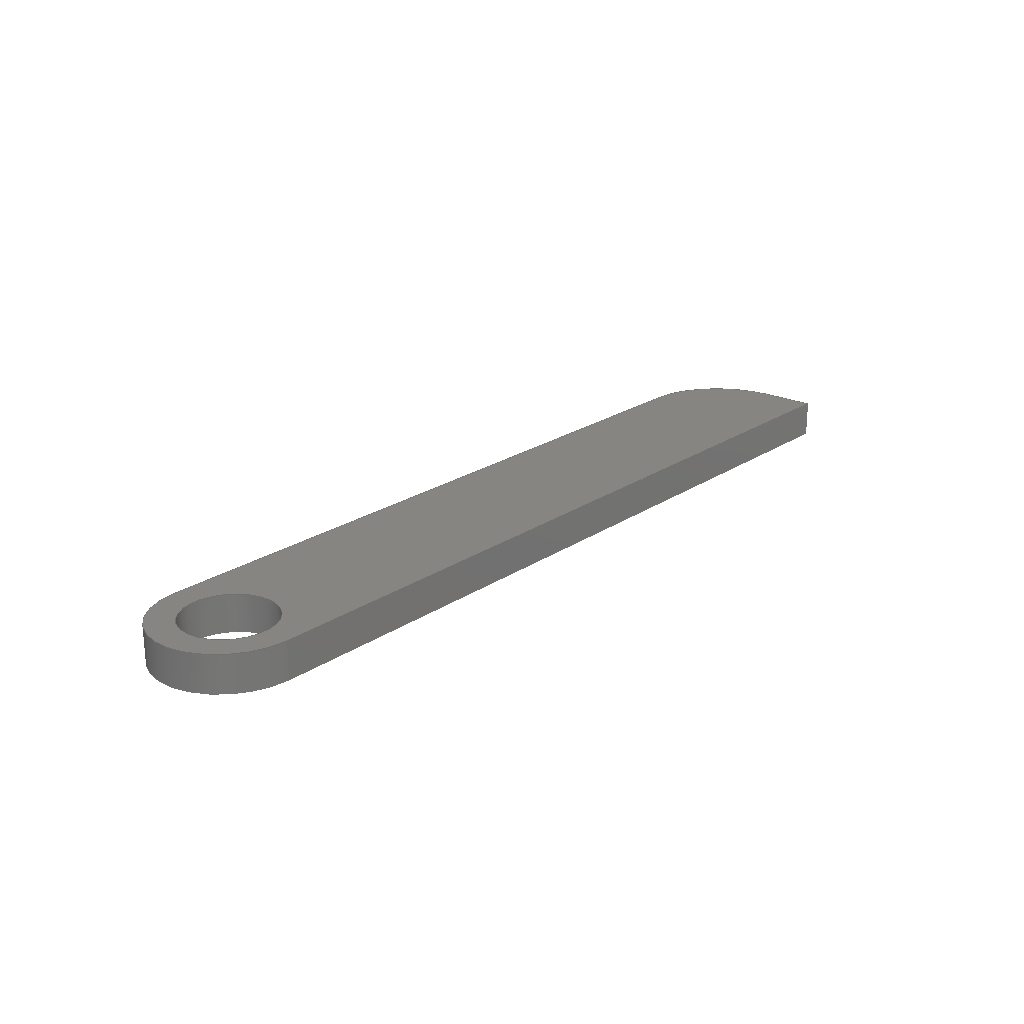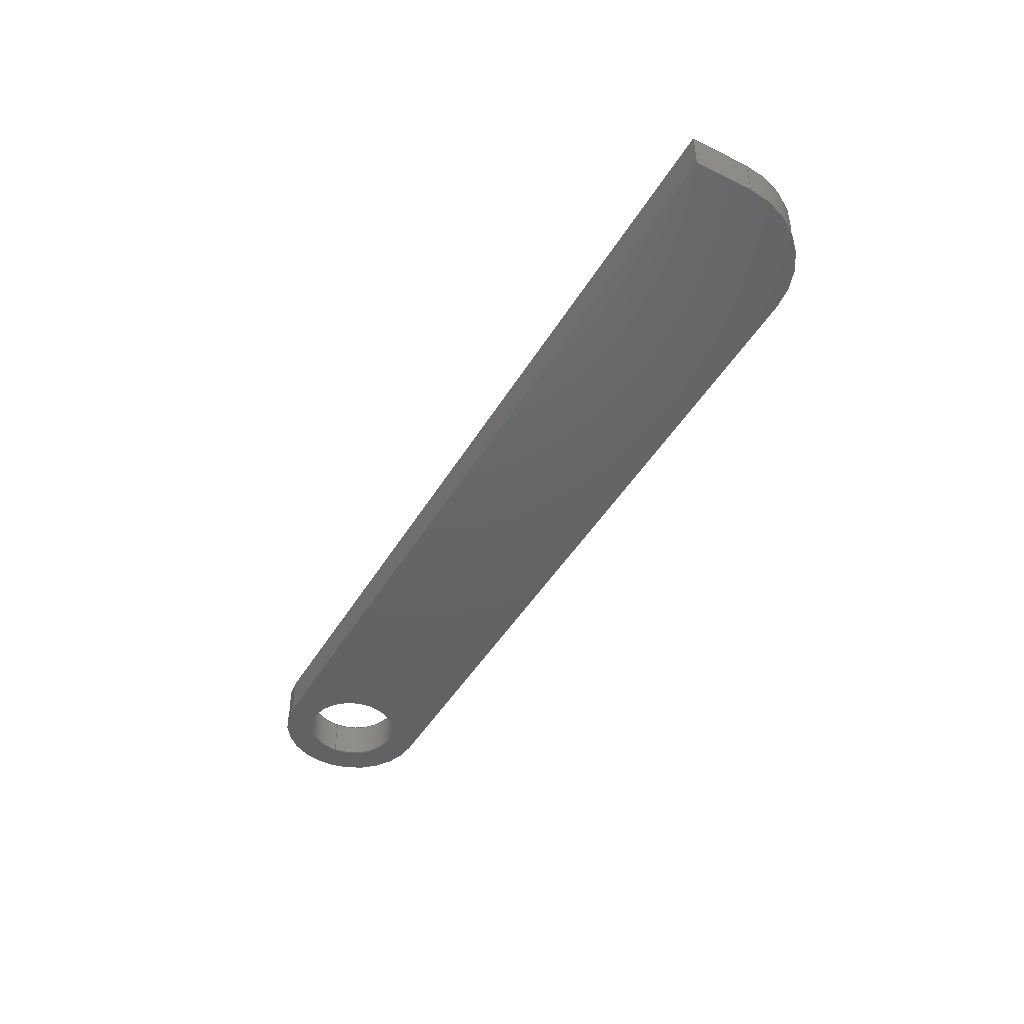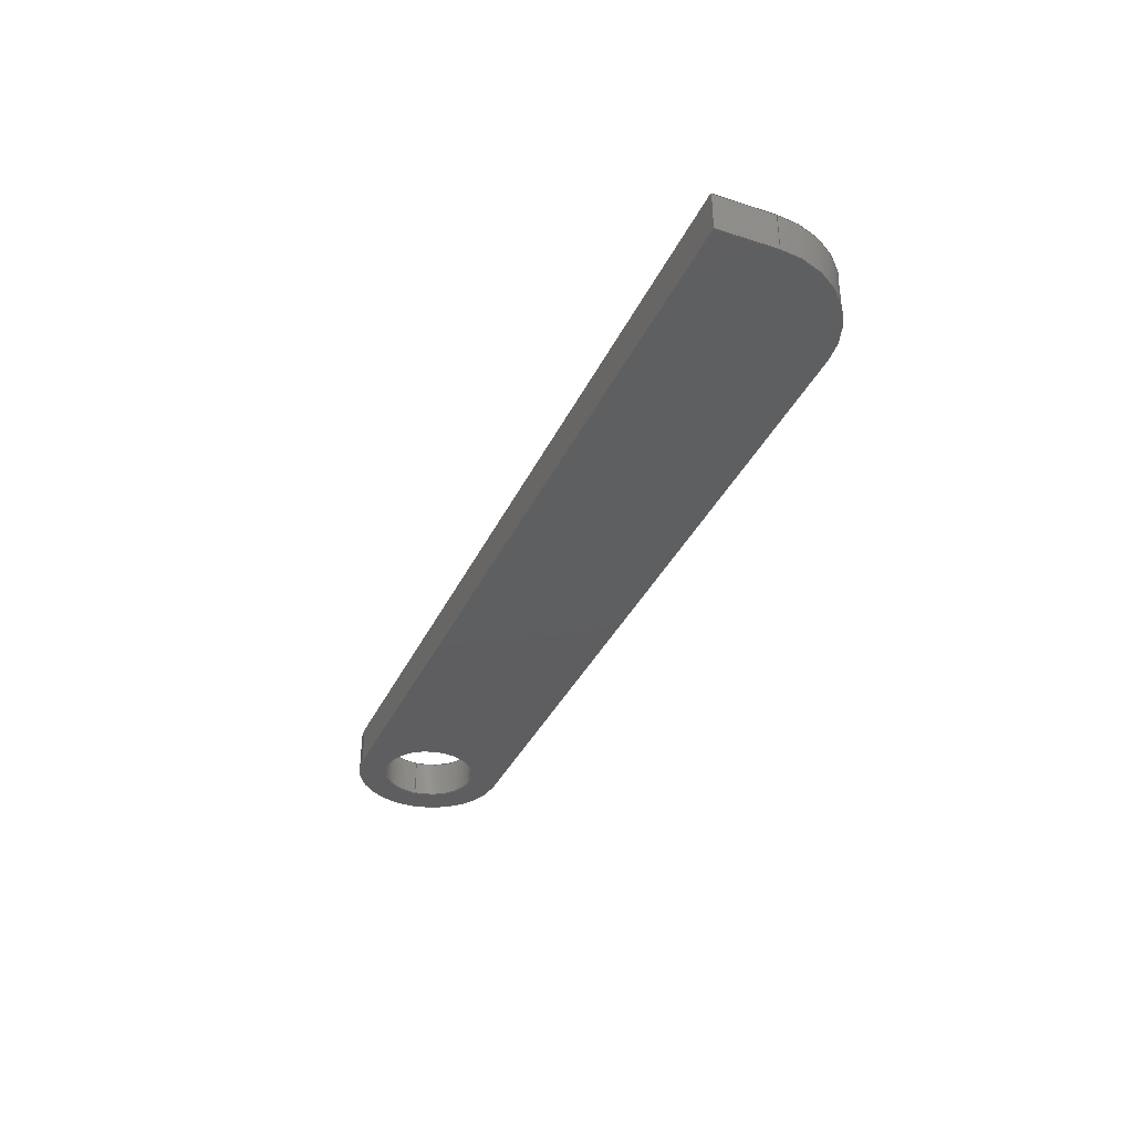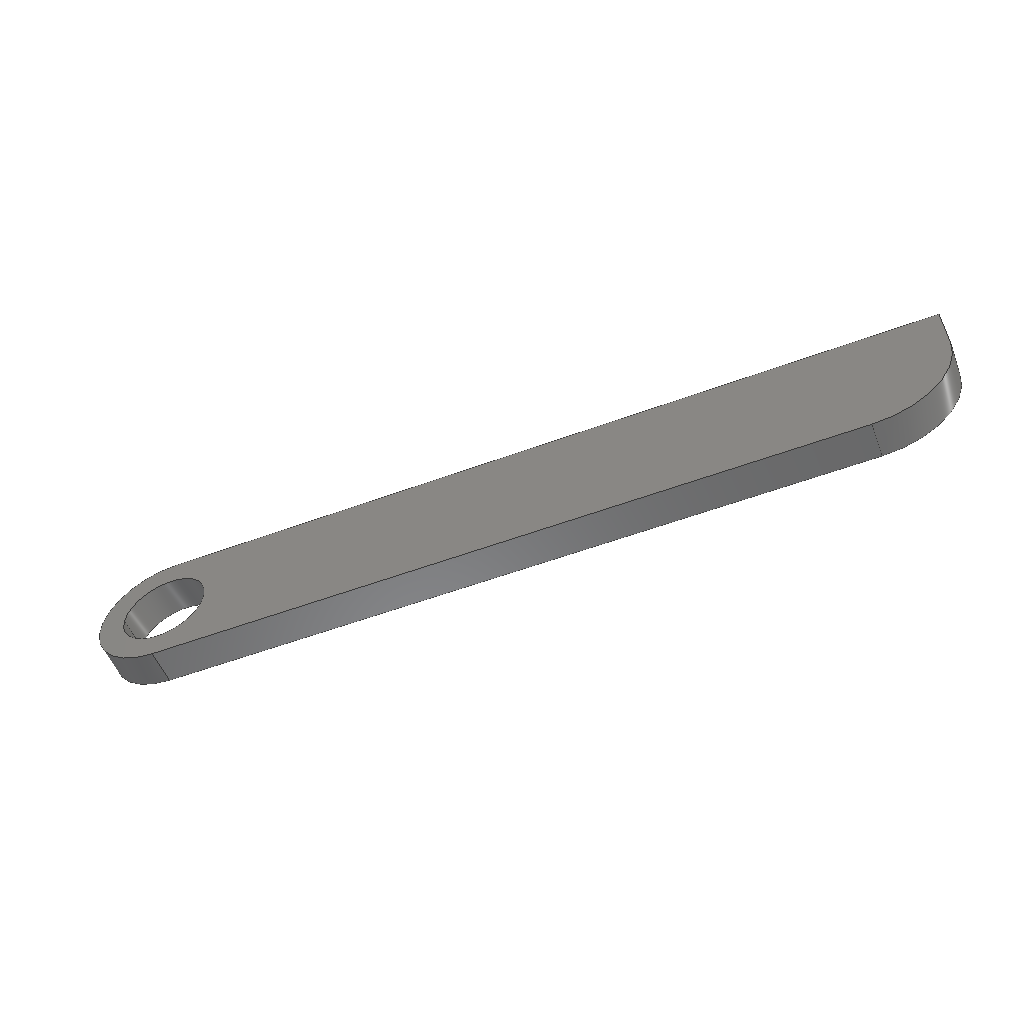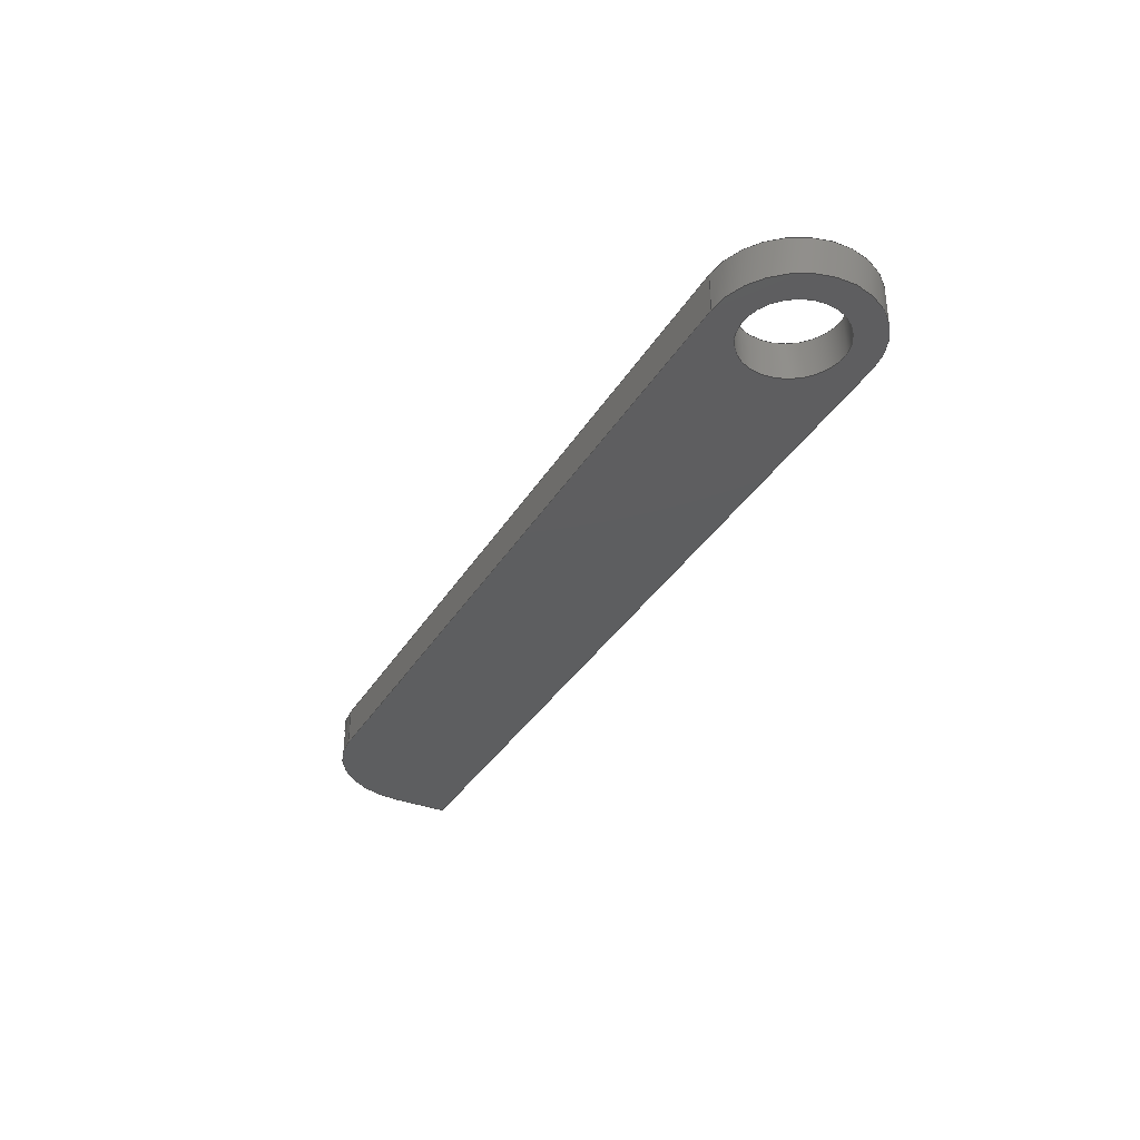
<metadata>
{"format":"step","ext":"step","renderer":"f3d","projection":"perspective","resolution":1024,"background":"white","views":[{"elev":22.0,"azim":-49.5,"up":"+Y"},{"elev":-45.7,"azim":60.8,"up":"+Y"},{"elev":-36.3,"azim":67.1,"up":"+Y"},{"elev":-55.3,"azim":21.4,"up":"+Z"},{"elev":-35.0,"azim":-117.2,"up":"+Y"}]}
</metadata>
<code>
ISO-10303-21;
DATA;
#1=MECHANICAL_DESIGN_GEOMETRIC_PRESENTATION_REPRESENTATION('',(#4),#250);
#2=SHAPE_REPRESENTATION_RELATIONSHIP('SRR','None',#257,#3);
#3=ADVANCED_BREP_SHAPE_REPRESENTATION('',(#5),#249);
#4=STYLED_ITEM('',(#266),#5);
#5=MANIFOLD_SOLID_BREP('Body1',#138);
#6=FACE_BOUND('',#28,.T.);
#7=FACE_BOUND('',#30,.T.);
#8=PLANE('',#155);
#9=PLANE('',#159);
#10=PLANE('',#160);
#11=PLANE('',#164);
#12=PLANE('',#165);
#13=FACE_OUTER_BOUND('',#21,.T.);
#14=FACE_OUTER_BOUND('',#22,.T.);
#15=FACE_OUTER_BOUND('',#23,.T.);
#16=FACE_OUTER_BOUND('',#24,.T.);
#17=FACE_OUTER_BOUND('',#25,.T.);
#18=FACE_OUTER_BOUND('',#26,.T.);
#19=FACE_OUTER_BOUND('',#27,.T.);
#20=FACE_OUTER_BOUND('',#29,.T.);
#21=EDGE_LOOP('',(#91,#92,#93,#94));
#22=EDGE_LOOP('',(#95,#96,#97,#98));
#23=EDGE_LOOP('',(#99,#100,#101,#102));
#24=EDGE_LOOP('',(#103,#104,#105,#106));
#25=EDGE_LOOP('',(#107,#108,#109,#110));
#26=EDGE_LOOP('',(#111,#112,#113,#114));
#27=EDGE_LOOP('',(#115,#116,#117,#118,#119));
#28=EDGE_LOOP('',(#120));
#29=EDGE_LOOP('',(#121,#122,#123,#124,#125));
#30=EDGE_LOOP('',(#126));
#31=LINE('',#213,#43);
#32=LINE('',#218,#44);
#33=LINE('',#220,#45);
#34=LINE('',#222,#46);
#35=LINE('',#223,#47);
#36=LINE('',#229,#48);
#37=LINE('',#232,#49);
#38=LINE('',#234,#50);
#39=LINE('',#235,#51);
#40=LINE('',#238,#52);
#41=LINE('',#240,#53);
#42=LINE('',#241,#54);
#43=VECTOR('',#172,0.25);
#44=VECTOR('',#177,1);
#45=VECTOR('',#178,1);
#46=VECTOR('',#179,1);
#47=VECTOR('',#180,1);
#48=VECTOR('',#187,1);
#49=VECTOR('',#190,1);
#50=VECTOR('',#191,1);
#51=VECTOR('',#192,1);
#52=VECTOR('',#195,1);
#53=VECTOR('',#196,1);
#54=VECTOR('',#197,1);
#55=CIRCLE('',#153,0.25);
#56=CIRCLE('',#154,0.25);
#57=CIRCLE('',#157,0.5);
#58=CIRCLE('',#158,0.5);
#59=CIRCLE('',#162,0.4);
#60=CIRCLE('',#163,0.4);
#61=VERTEX_POINT('',#210);
#62=VERTEX_POINT('',#212);
#63=VERTEX_POINT('',#216);
#64=VERTEX_POINT('',#217);
#65=VERTEX_POINT('',#219);
#66=VERTEX_POINT('',#221);
#67=VERTEX_POINT('',#225);
#68=VERTEX_POINT('',#227);
#69=VERTEX_POINT('',#231);
#70=VERTEX_POINT('',#233);
#71=VERTEX_POINT('',#237);
#72=VERTEX_POINT('',#239);
#73=EDGE_CURVE('',#61,#61,#55,.T.);
#74=EDGE_CURVE('',#61,#62,#31,.T.);
#75=EDGE_CURVE('',#62,#62,#56,.T.);
#76=EDGE_CURVE('',#63,#64,#32,.T.);
#77=EDGE_CURVE('',#64,#65,#33,.T.);
#78=EDGE_CURVE('',#66,#65,#34,.T.);
#79=EDGE_CURVE('',#63,#66,#35,.T.);
#80=EDGE_CURVE('',#67,#63,#57,.T.);
#81=EDGE_CURVE('',#68,#66,#58,.T.);
#82=EDGE_CURVE('',#67,#68,#36,.T.);
#83=EDGE_CURVE('',#69,#67,#37,.T.);
#84=EDGE_CURVE('',#70,#68,#38,.T.);
#85=EDGE_CURVE('',#69,#70,#39,.T.);
#86=EDGE_CURVE('',#71,#69,#40,.T.);
#87=EDGE_CURVE('',#72,#70,#41,.T.);
#88=EDGE_CURVE('',#71,#72,#42,.T.);
#89=EDGE_CURVE('',#64,#71,#59,.T.);
#90=EDGE_CURVE('',#65,#72,#60,.T.);
#91=ORIENTED_EDGE('',*,*,#73,.F.);
#92=ORIENTED_EDGE('',*,*,#74,.T.);
#93=ORIENTED_EDGE('',*,*,#75,.T.);
#94=ORIENTED_EDGE('',*,*,#74,.F.);
#95=ORIENTED_EDGE('',*,*,#76,.T.);
#96=ORIENTED_EDGE('',*,*,#77,.T.);
#97=ORIENTED_EDGE('',*,*,#78,.F.);
#98=ORIENTED_EDGE('',*,*,#79,.F.);
#99=ORIENTED_EDGE('',*,*,#80,.T.);
#100=ORIENTED_EDGE('',*,*,#79,.T.);
#101=ORIENTED_EDGE('',*,*,#81,.F.);
#102=ORIENTED_EDGE('',*,*,#82,.F.);
#103=ORIENTED_EDGE('',*,*,#83,.T.);
#104=ORIENTED_EDGE('',*,*,#82,.T.);
#105=ORIENTED_EDGE('',*,*,#84,.F.);
#106=ORIENTED_EDGE('',*,*,#85,.F.);
#107=ORIENTED_EDGE('',*,*,#86,.T.);
#108=ORIENTED_EDGE('',*,*,#85,.T.);
#109=ORIENTED_EDGE('',*,*,#87,.F.);
#110=ORIENTED_EDGE('',*,*,#88,.F.);
#111=ORIENTED_EDGE('',*,*,#89,.T.);
#112=ORIENTED_EDGE('',*,*,#88,.T.);
#113=ORIENTED_EDGE('',*,*,#90,.F.);
#114=ORIENTED_EDGE('',*,*,#77,.F.);
#115=ORIENTED_EDGE('',*,*,#90,.T.);
#116=ORIENTED_EDGE('',*,*,#87,.T.);
#117=ORIENTED_EDGE('',*,*,#84,.T.);
#118=ORIENTED_EDGE('',*,*,#81,.T.);
#119=ORIENTED_EDGE('',*,*,#78,.T.);
#120=ORIENTED_EDGE('',*,*,#73,.T.);
#121=ORIENTED_EDGE('',*,*,#89,.F.);
#122=ORIENTED_EDGE('',*,*,#76,.F.);
#123=ORIENTED_EDGE('',*,*,#80,.F.);
#124=ORIENTED_EDGE('',*,*,#83,.F.);
#125=ORIENTED_EDGE('',*,*,#86,.F.);
#126=ORIENTED_EDGE('',*,*,#75,.F.);
#127=CYLINDRICAL_SURFACE('',#152,0.25);
#128=CYLINDRICAL_SURFACE('',#156,0.5);
#129=CYLINDRICAL_SURFACE('',#161,0.4);
#130=ADVANCED_FACE('',(#13),#127,.F.);
#131=ADVANCED_FACE('',(#14),#8,.T.);
#132=ADVANCED_FACE('',(#15),#128,.T.);
#133=ADVANCED_FACE('',(#16),#9,.T.);
#134=ADVANCED_FACE('',(#17),#10,.T.);
#135=ADVANCED_FACE('',(#18),#129,.T.);
#136=ADVANCED_FACE('',(#19,#6),#11,.T.);
#137=ADVANCED_FACE('',(#20,#7),#12,.F.);
#138=CLOSED_SHELL('',(#130,#131,#132,#133,#134,#135,#136,#137));
#139=DERIVED_UNIT_ELEMENT(#141,1);
#140=DERIVED_UNIT_ELEMENT(#252,3);
#141=(
MASS_UNIT()
NAMED_UNIT(*)
SI_UNIT(.KILO.,.GRAM.)
);
#142=DERIVED_UNIT((#139,#140));
#143=MEASURE_REPRESENTATION_ITEM('density measure',
POSITIVE_RATIO_MEASURE(7850),#142);
#144=PROPERTY_DEFINITION_REPRESENTATION(#149,#146);
#145=PROPERTY_DEFINITION_REPRESENTATION(#150,#147);
#146=REPRESENTATION('material name',(#148),#249);
#147=REPRESENTATION('density',(#143),#249);
#148=DESCRIPTIVE_REPRESENTATION_ITEM('Steel','Steel');
#149=PROPERTY_DEFINITION('material property','material name',#259);
#150=PROPERTY_DEFINITION('material property','density of part',#259);
#151=AXIS2_PLACEMENT_3D('placement',#208,#166,#167);
#152=AXIS2_PLACEMENT_3D('',#209,#168,#169);
#153=AXIS2_PLACEMENT_3D('',#211,#170,#171);
#154=AXIS2_PLACEMENT_3D('',#214,#173,#174);
#155=AXIS2_PLACEMENT_3D('',#215,#175,#176);
#156=AXIS2_PLACEMENT_3D('',#224,#181,#182);
#157=AXIS2_PLACEMENT_3D('',#226,#183,#184);
#158=AXIS2_PLACEMENT_3D('',#228,#185,#186);
#159=AXIS2_PLACEMENT_3D('',#230,#188,#189);
#160=AXIS2_PLACEMENT_3D('',#236,#193,#194);
#161=AXIS2_PLACEMENT_3D('',#242,#198,#199);
#162=AXIS2_PLACEMENT_3D('',#243,#200,#201);
#163=AXIS2_PLACEMENT_3D('',#244,#202,#203);
#164=AXIS2_PLACEMENT_3D('',#245,#204,#205);
#165=AXIS2_PLACEMENT_3D('',#246,#206,#207);
#166=DIRECTION('axis',(0,0,1));
#167=DIRECTION('refdir',(1,0,0));
#168=DIRECTION('center_axis',(0,1,0));
#169=DIRECTION('ref_axis',(1,0,0));
#170=DIRECTION('center_axis',(0,-1,0));
#171=DIRECTION('ref_axis',(1,0,0));
#172=DIRECTION('',(0,-1,0));
#173=DIRECTION('center_axis',(0,-1,0));
#174=DIRECTION('ref_axis',(1,0,0));
#175=DIRECTION('center_axis',(5.551e-17,0,-1));
#176=DIRECTION('ref_axis',(-1,0,-5.551e-17));
#177=DIRECTION('',(-1,0,-5.551e-17));
#178=DIRECTION('',(0,1,0));
#179=DIRECTION('',(-1,0,-5.551e-17));
#180=DIRECTION('',(0,1,0));
#181=DIRECTION('center_axis',(0,1,0));
#182=DIRECTION('ref_axis',(1,0,-8.327e-17));
#183=DIRECTION('center_axis',(0,1,0));
#184=DIRECTION('ref_axis',(1,0,-8.327e-17));
#185=DIRECTION('center_axis',(0,1,0));
#186=DIRECTION('ref_axis',(1,0,-8.327e-17));
#187=DIRECTION('',(0,1,0));
#188=DIRECTION('center_axis',(1,0,0));
#189=DIRECTION('ref_axis',(0,0,-1));
#190=DIRECTION('',(0,0,-1));
#191=DIRECTION('',(0,0,-1));
#192=DIRECTION('',(0,1,0));
#193=DIRECTION('center_axis',(0,0,1));
#194=DIRECTION('ref_axis',(1,0,0));
#195=DIRECTION('',(1,0,0));
#196=DIRECTION('',(1,0,0));
#197=DIRECTION('',(0,1,0));
#198=DIRECTION('center_axis',(0,1,0));
#199=DIRECTION('ref_axis',(0,0,-1));
#200=DIRECTION('center_axis',(0,1,0));
#201=DIRECTION('ref_axis',(0,0,-1));
#202=DIRECTION('center_axis',(0,1,0));
#203=DIRECTION('ref_axis',(0,0,-1));
#204=DIRECTION('center_axis',(0,1,0));
#205=DIRECTION('ref_axis',(1,0,0));
#206=DIRECTION('center_axis',(0,1,0));
#207=DIRECTION('ref_axis',(1,0,0));
#208=CARTESIAN_POINT('',(0,0,0));
#209=CARTESIAN_POINT('Origin',(0,0,0));
#210=CARTESIAN_POINT('',(-0.25,0.2,3.062e-17));
#211=CARTESIAN_POINT('Origin',(0,0.2,0));
#212=CARTESIAN_POINT('',(-0.25,0,3.062e-17));
#213=CARTESIAN_POINT('',(-0.25,0,3.062e-17));
#214=CARTESIAN_POINT('Origin',(0,0,0));
#215=CARTESIAN_POINT('Origin',(4,0,-0.4));
#216=CARTESIAN_POINT('',(4,0,-0.4));
#217=CARTESIAN_POINT('',(0,0,-0.4));
#218=CARTESIAN_POINT('',(4,0,-0.4));
#219=CARTESIAN_POINT('',(0,0.2,-0.4));
#220=CARTESIAN_POINT('',(0,0,-0.4));
#221=CARTESIAN_POINT('',(4,0.2,-0.4));
#222=CARTESIAN_POINT('',(4,0.2,-0.4));
#223=CARTESIAN_POINT('',(4,0,-0.4));
#224=CARTESIAN_POINT('Origin',(4,0,0.1));
#225=CARTESIAN_POINT('',(4.5,0,0.1));
#226=CARTESIAN_POINT('Origin',(4,0,0.1));
#227=CARTESIAN_POINT('',(4.5,0.2,0.1));
#228=CARTESIAN_POINT('Origin',(4,0.2,0.1));
#229=CARTESIAN_POINT('',(4.5,0,0.1));
#230=CARTESIAN_POINT('Origin',(4.5,0,0.4));
#231=CARTESIAN_POINT('',(4.5,0,0.4));
#232=CARTESIAN_POINT('',(4.5,0,0.4));
#233=CARTESIAN_POINT('',(4.5,0.2,0.4));
#234=CARTESIAN_POINT('',(4.5,0.2,0.4));
#235=CARTESIAN_POINT('',(4.5,0,0.4));
#236=CARTESIAN_POINT('Origin',(0,0,0.4));
#237=CARTESIAN_POINT('',(-4.899e-17,0,0.4));
#238=CARTESIAN_POINT('',(0,0,0.4));
#239=CARTESIAN_POINT('',(-5.551e-17,0.2,0.4));
#240=CARTESIAN_POINT('',(0,0.2,0.4));
#241=CARTESIAN_POINT('',(-4.899e-17,0,0.4));
#242=CARTESIAN_POINT('Origin',(0,0,0));
#243=CARTESIAN_POINT('Origin',(0,0,0));
#244=CARTESIAN_POINT('Origin',(0,0.2,0));
#245=CARTESIAN_POINT('Origin',(2.05,0.2,0));
#246=CARTESIAN_POINT('Origin',(2.05,0,0));
#247=UNCERTAINTY_MEASURE_WITH_UNIT(LENGTH_MEASURE(0.001),#251,
'DISTANCE_ACCURACY_VALUE',
'Maximum model space distance between geometric entities at asserted c
onnectivities');
#248=UNCERTAINTY_MEASURE_WITH_UNIT(LENGTH_MEASURE(0.001),#251,
'DISTANCE_ACCURACY_VALUE',
'Maximum model space distance between geometric entities at asserted c
onnectivities');
#249=(
GEOMETRIC_REPRESENTATION_CONTEXT(3)
GLOBAL_UNCERTAINTY_ASSIGNED_CONTEXT((#247))
GLOBAL_UNIT_ASSIGNED_CONTEXT((#251,#253,#254))
REPRESENTATION_CONTEXT('','3D')
);
#250=(
GEOMETRIC_REPRESENTATION_CONTEXT(3)
GLOBAL_UNCERTAINTY_ASSIGNED_CONTEXT((#248))
GLOBAL_UNIT_ASSIGNED_CONTEXT((#251,#253,#254))
REPRESENTATION_CONTEXT('','3D')
);
#251=(
LENGTH_UNIT()
NAMED_UNIT(*)
SI_UNIT(.CENTI.,.METRE.)
);
#252=(
LENGTH_UNIT()
NAMED_UNIT(*)
SI_UNIT($,.METRE.)
);
#253=(
NAMED_UNIT(*)
PLANE_ANGLE_UNIT()
SI_UNIT($,.RADIAN.)
);
#254=(
NAMED_UNIT(*)
SI_UNIT($,.STERADIAN.)
SOLID_ANGLE_UNIT()
);
#255=SHAPE_DEFINITION_REPRESENTATION(#256,#257);
#256=PRODUCT_DEFINITION_SHAPE('',$,#259);
#257=SHAPE_REPRESENTATION('',(#151),#249);
#258=PRODUCT_DEFINITION_CONTEXT('part definition',#263,'design');
#259=PRODUCT_DEFINITION('File','File',#260,#258);
#260=PRODUCT_DEFINITION_FORMATION('',$,#265);
#261=PRODUCT_RELATED_PRODUCT_CATEGORY('File','File',(#265));
#262=APPLICATION_PROTOCOL_DEFINITION('international standard',
'automotive_design',2009,#263);
#263=APPLICATION_CONTEXT(
'Core Data for Automotive Mechanical Design Process');
#264=PRODUCT_CONTEXT('part definition',#263,'mechanical');
#265=PRODUCT('File','File',$,(#264));
#266=PRESENTATION_STYLE_ASSIGNMENT((#267));
#267=SURFACE_STYLE_USAGE(.BOTH.,#268);
#268=SURFACE_SIDE_STYLE('',(#269));
#269=SURFACE_STYLE_FILL_AREA(#270);
#270=FILL_AREA_STYLE('Stainless Steel - Polished',(#271));
#271=FILL_AREA_STYLE_COLOUR('Stainless Steel - Polished',#272);
#272=COLOUR_RGB('Stainless Steel - Polished',0.7961,0.7961,
0.7961);
ENDSEC;
END-ISO-10303-21;

</code>
